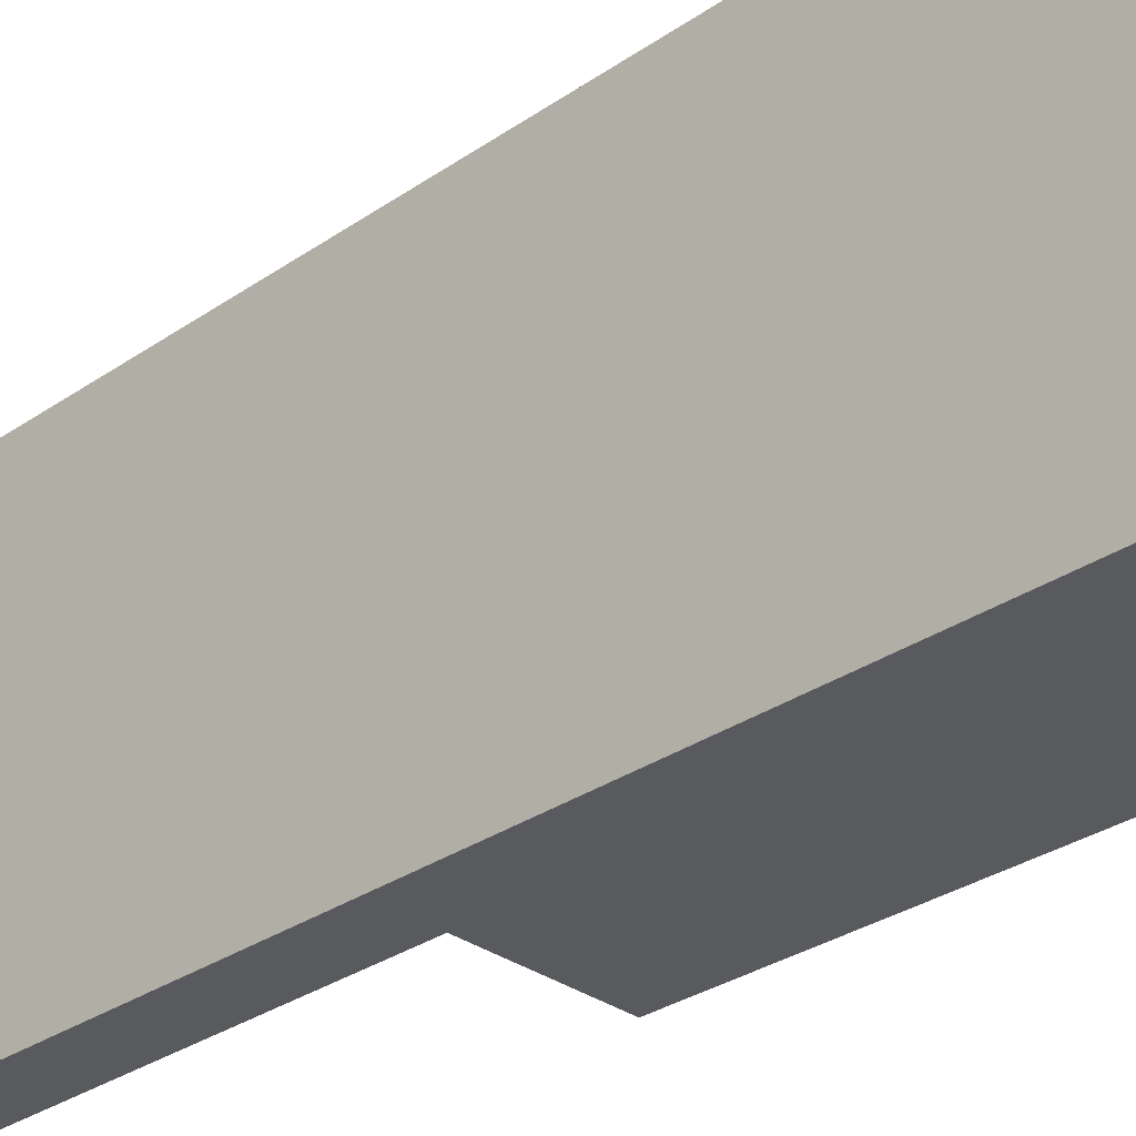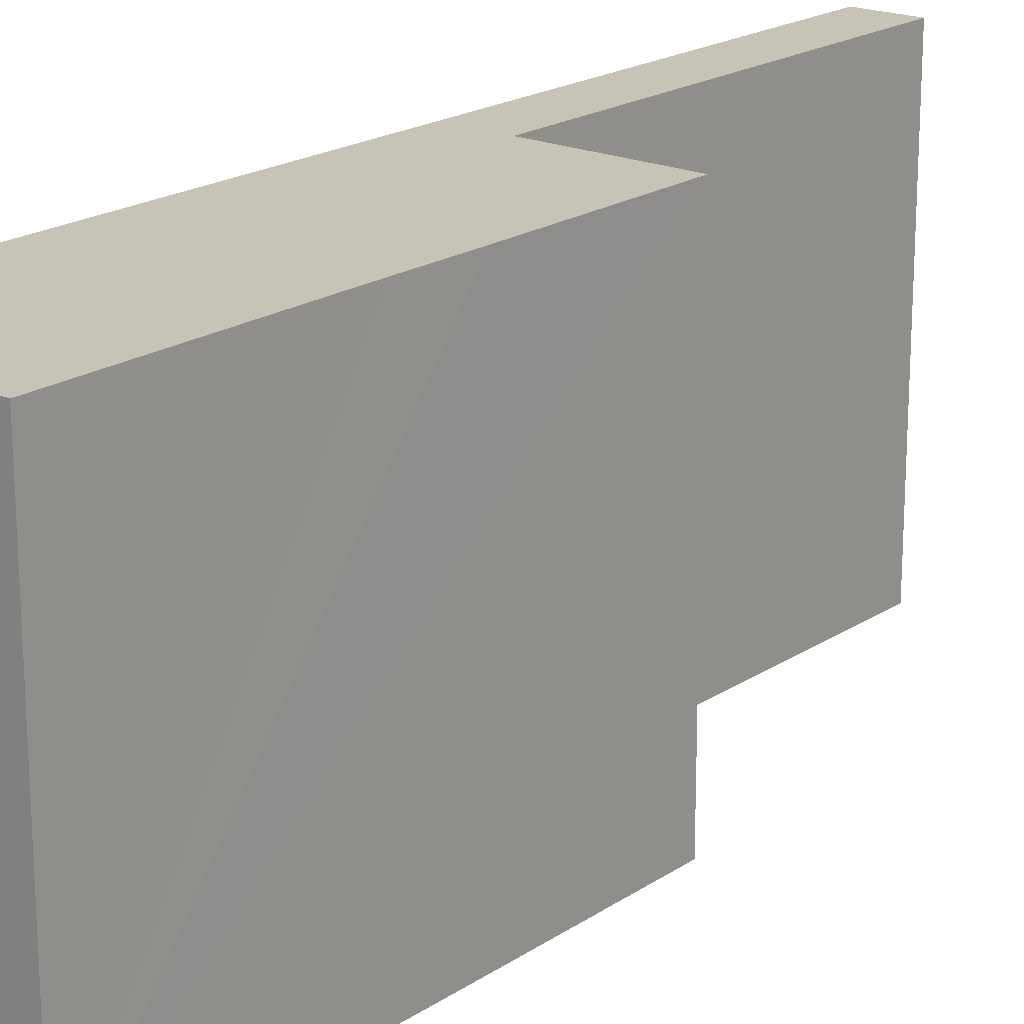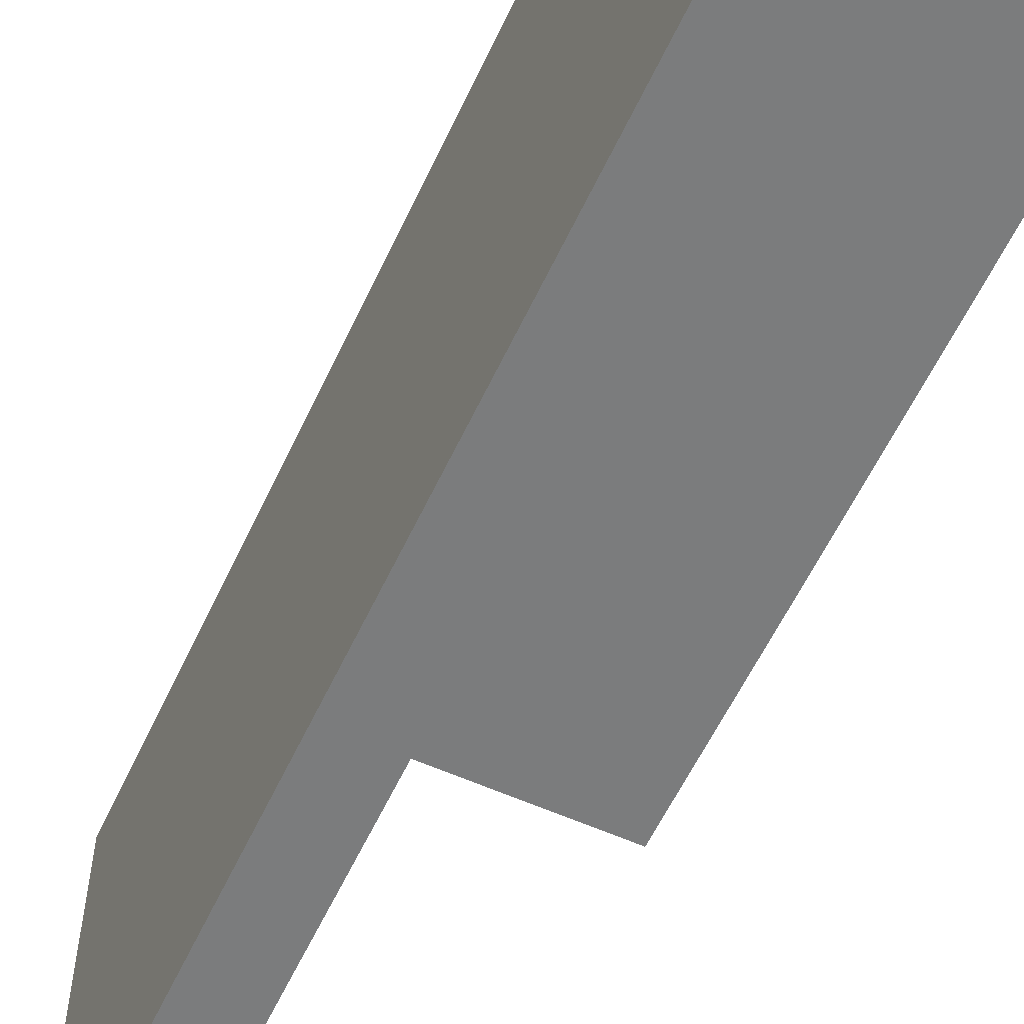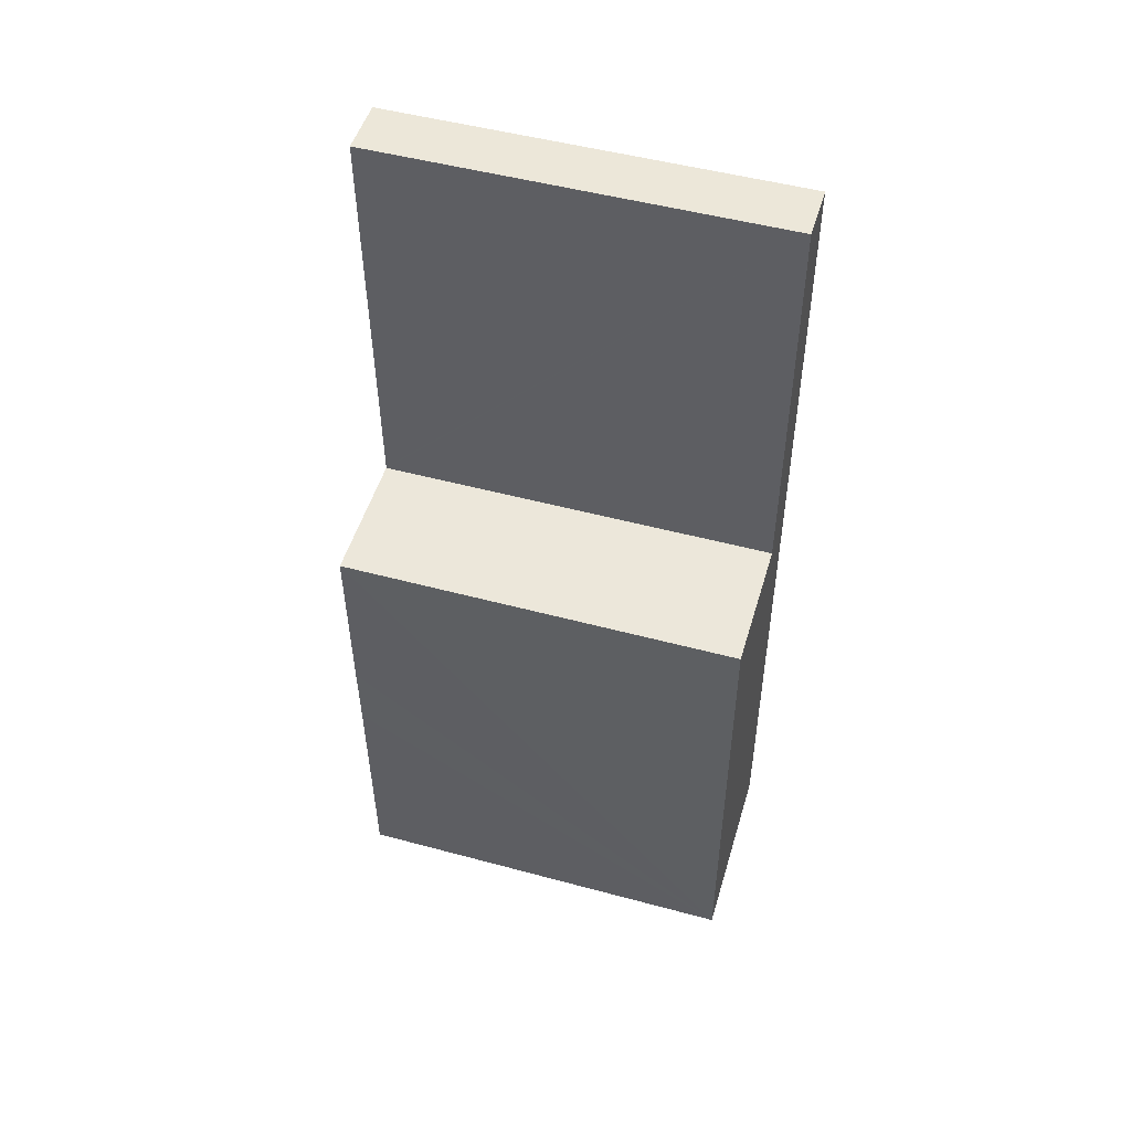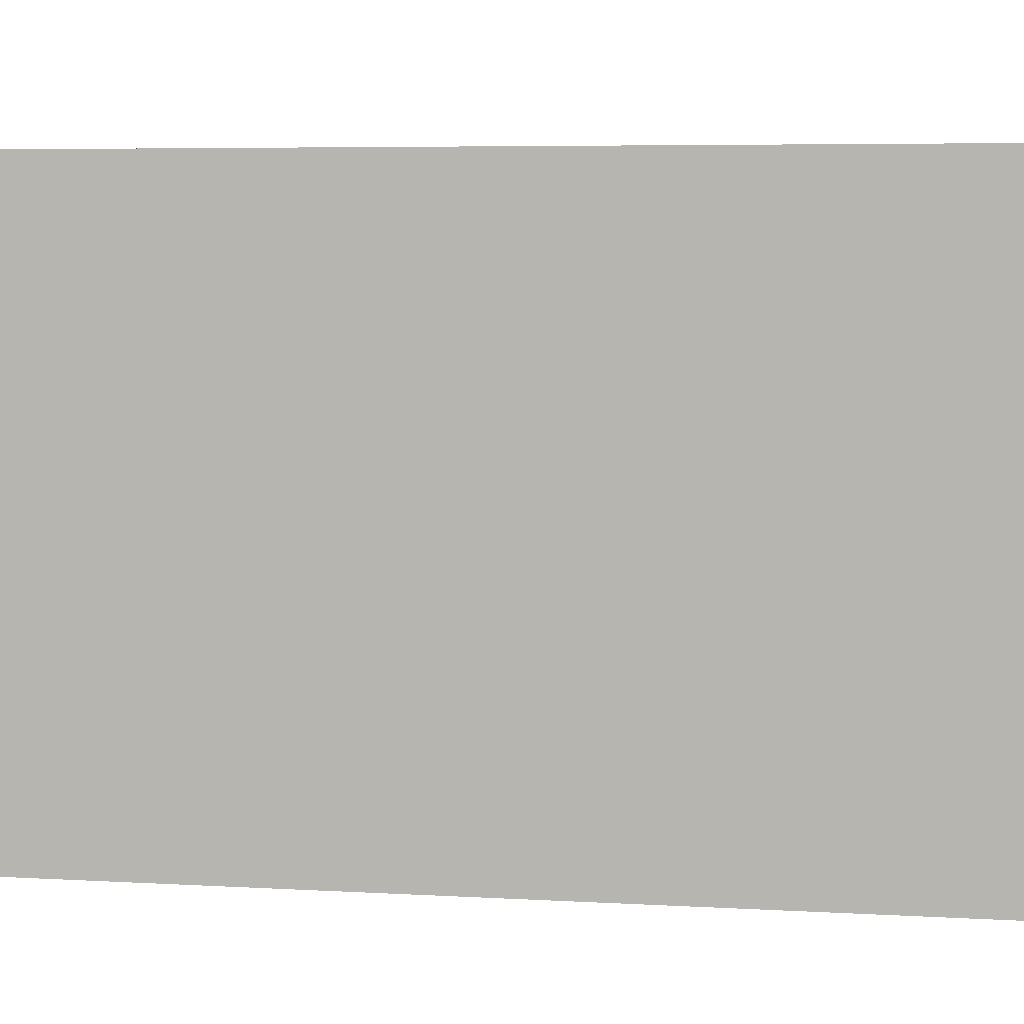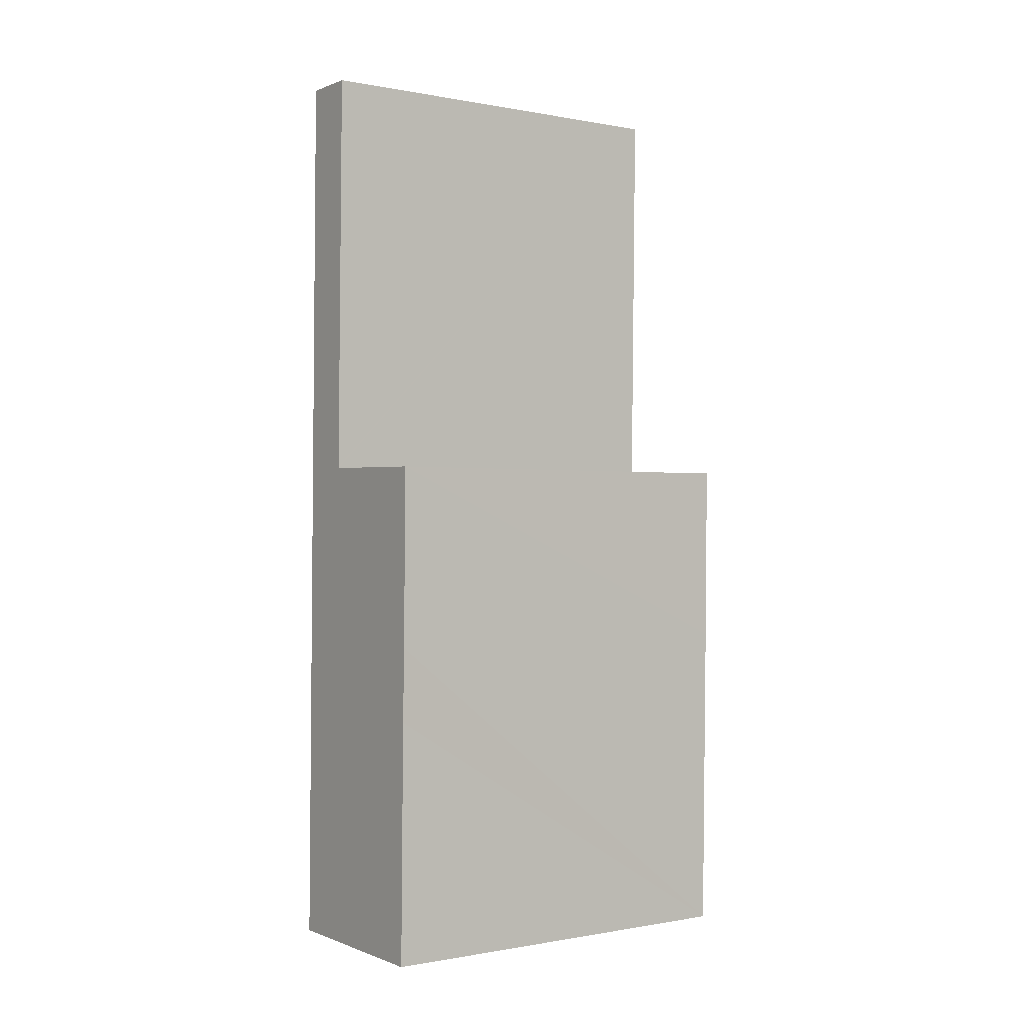
<metadata>
{"format":"obj","ext":"obj","renderer":"f3d","projection":"perspective","resolution":1024,"background":"white","views":[{"elev":-31.4,"azim":133.3,"up":"+Y"},{"elev":19.8,"azim":-141.3,"up":"+Y"},{"elev":-58.6,"azim":154.3,"up":"+Y"},{"elev":50.2,"azim":-73.5,"up":"+Z"},{"elev":4.4,"azim":102.2,"up":"+Y"},{"elev":-0.5,"azim":-125.4,"up":"+Z"}]}
</metadata>
<code>
v  9.322 20.38 21
v  6.792 20.38 0.193
v  6.462 20.38 21
v  9.615 20.38 0.225
v  6.793 20.38 0.1
v  9.976 20.38 -25.35
v  0 20.38 1.248e-15
v  0.114 20.38 -9.225
v  0.2 20.38 -13.03
v  0.367 20.38 -25.46
v  7.057 20.38 -25.38
v  6.697 20.38 0.099
v  6.462 -1.286e-15 21
v  9.322 -1.286e-15 21
v  0 0 0
v  6.793 -6.123e-18 0.1
v  6.697 -6.062e-18 0.099
v  9.615 -1.378e-17 0.225
v  9.976 1.552e-15 -25.35
v  0.367 1.559e-15 -25.46
v  7.057 1.554e-15 -25.38
v  0.114 5.649e-16 -9.225
v  0.2 7.979e-16 -13.03
v  6.792 -1.182e-17 0.193
g defaultobject
f 1 2 3
f 2 1 4
f 2 4 5
f 5 4 6
f 5 6 7
f 7 6 8
f 8 6 9
f 9 6 10
f 10 6 11
f 7 12 5
f 13 1 3
f 1 13 14
f 15 12 7
f 12 15 5
f 5 15 16
f 16 15 17
f 14 4 1
f 4 14 18
f 4 18 6
f 6 18 19
f 19 11 6
f 11 19 10
f 10 19 20
f 20 19 21
f 20 9 10
f 9 20 8
f 8 20 7
f 7 20 22
f 7 22 15
f 22 20 23
f 2 13 3
f 13 2 5
f 13 5 24
f 24 5 16
f 22 17 15
f 17 22 16
f 16 22 18
f 18 22 19
f 19 22 23
f 19 23 20
f 19 20 21
f 24 14 13
f 14 24 18
f 18 24 16

</code>
